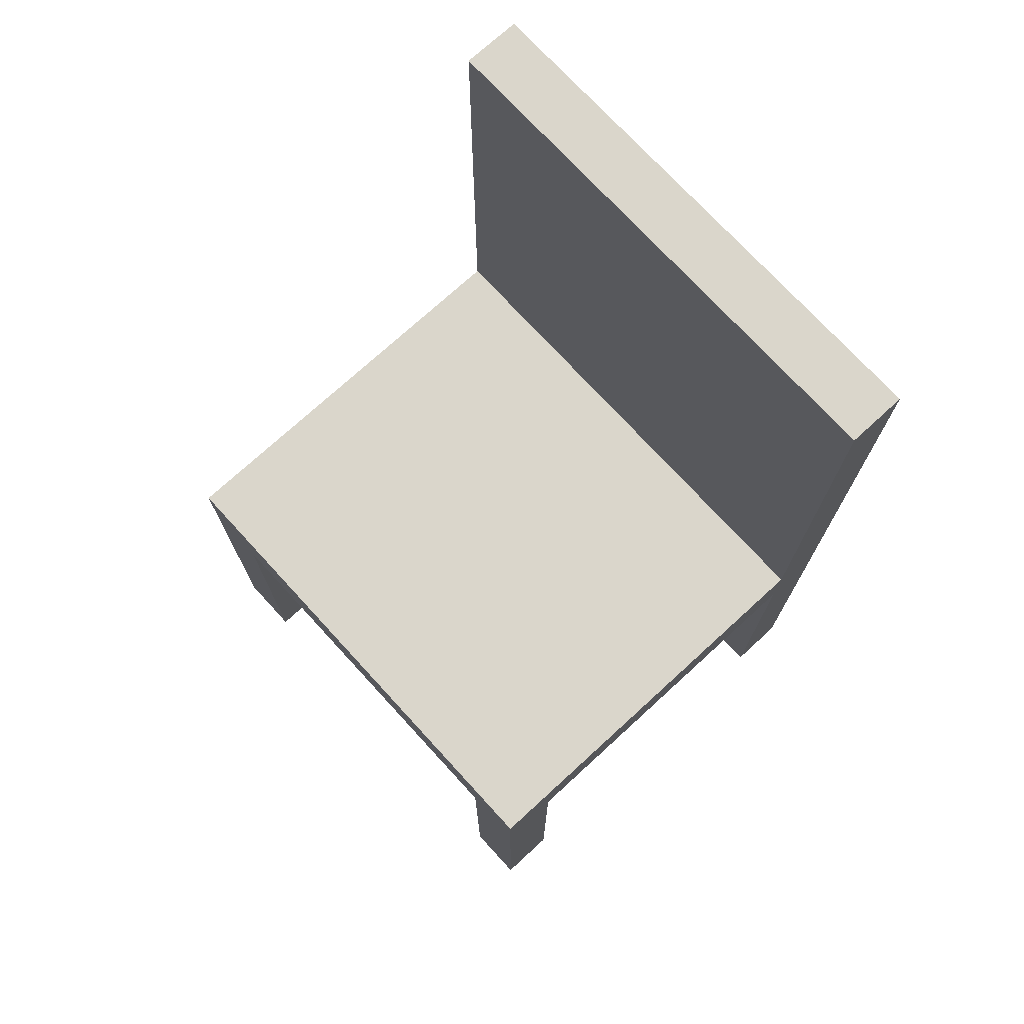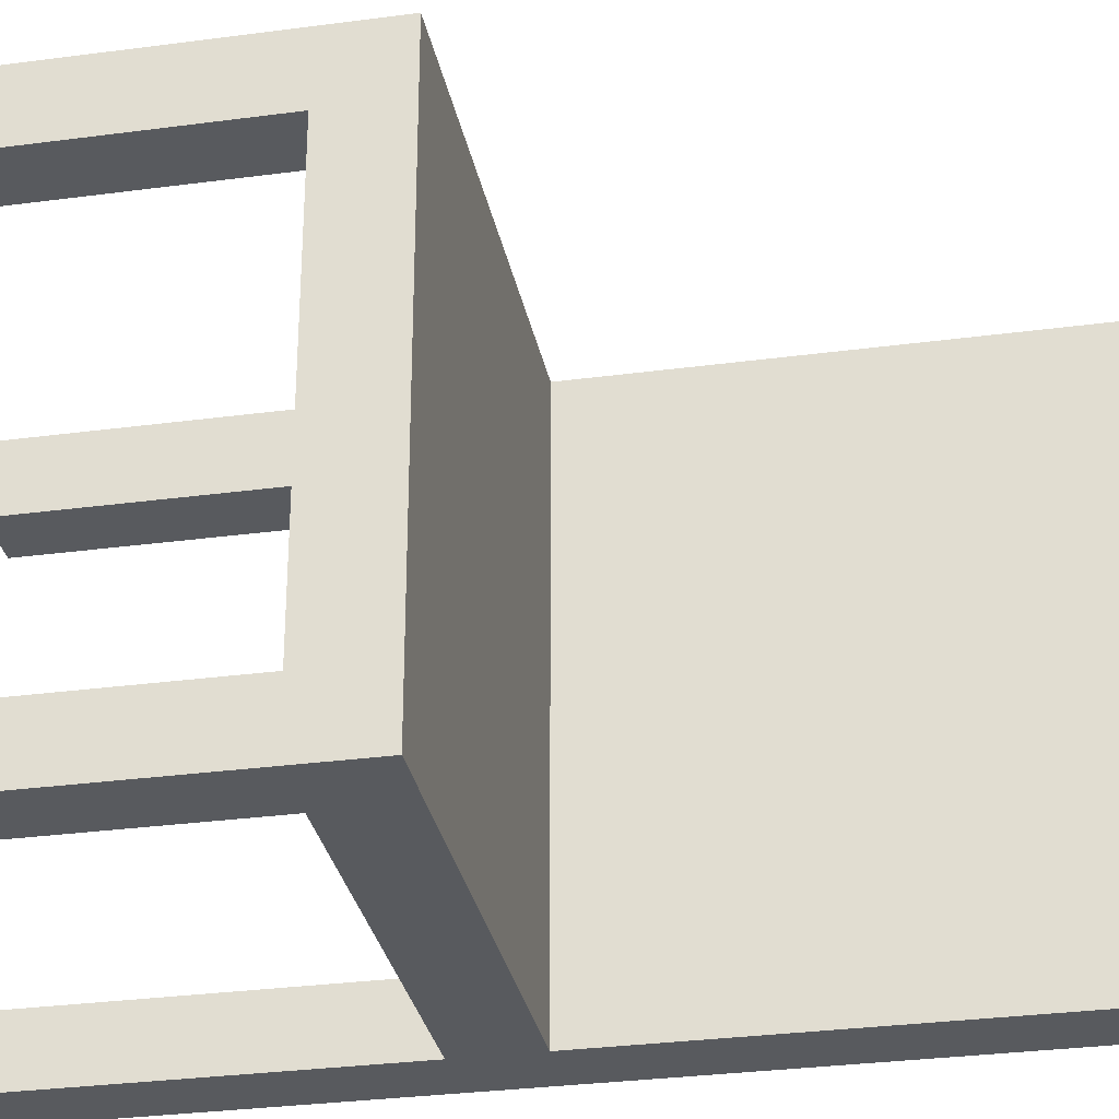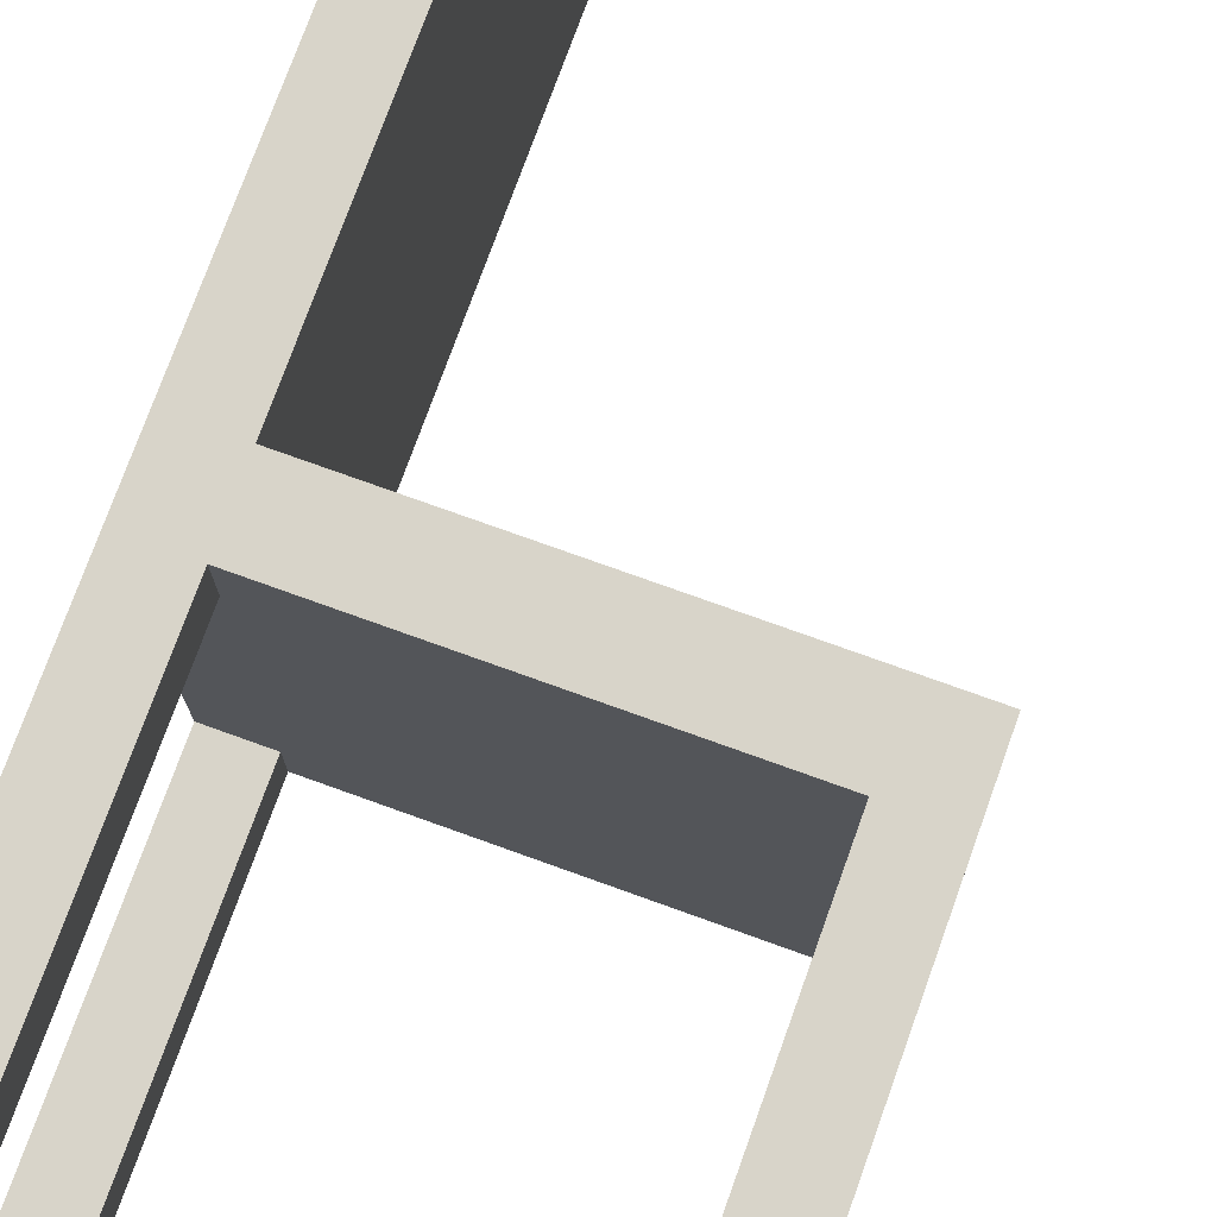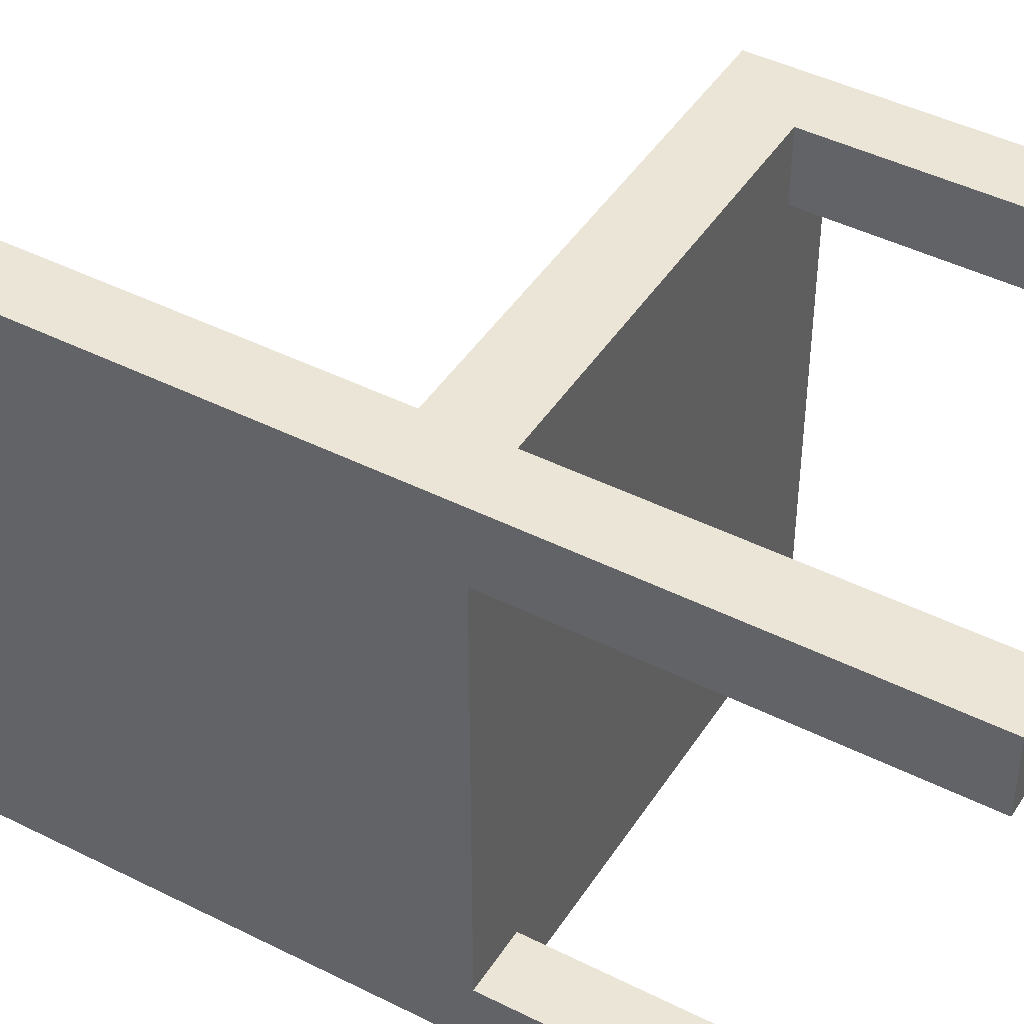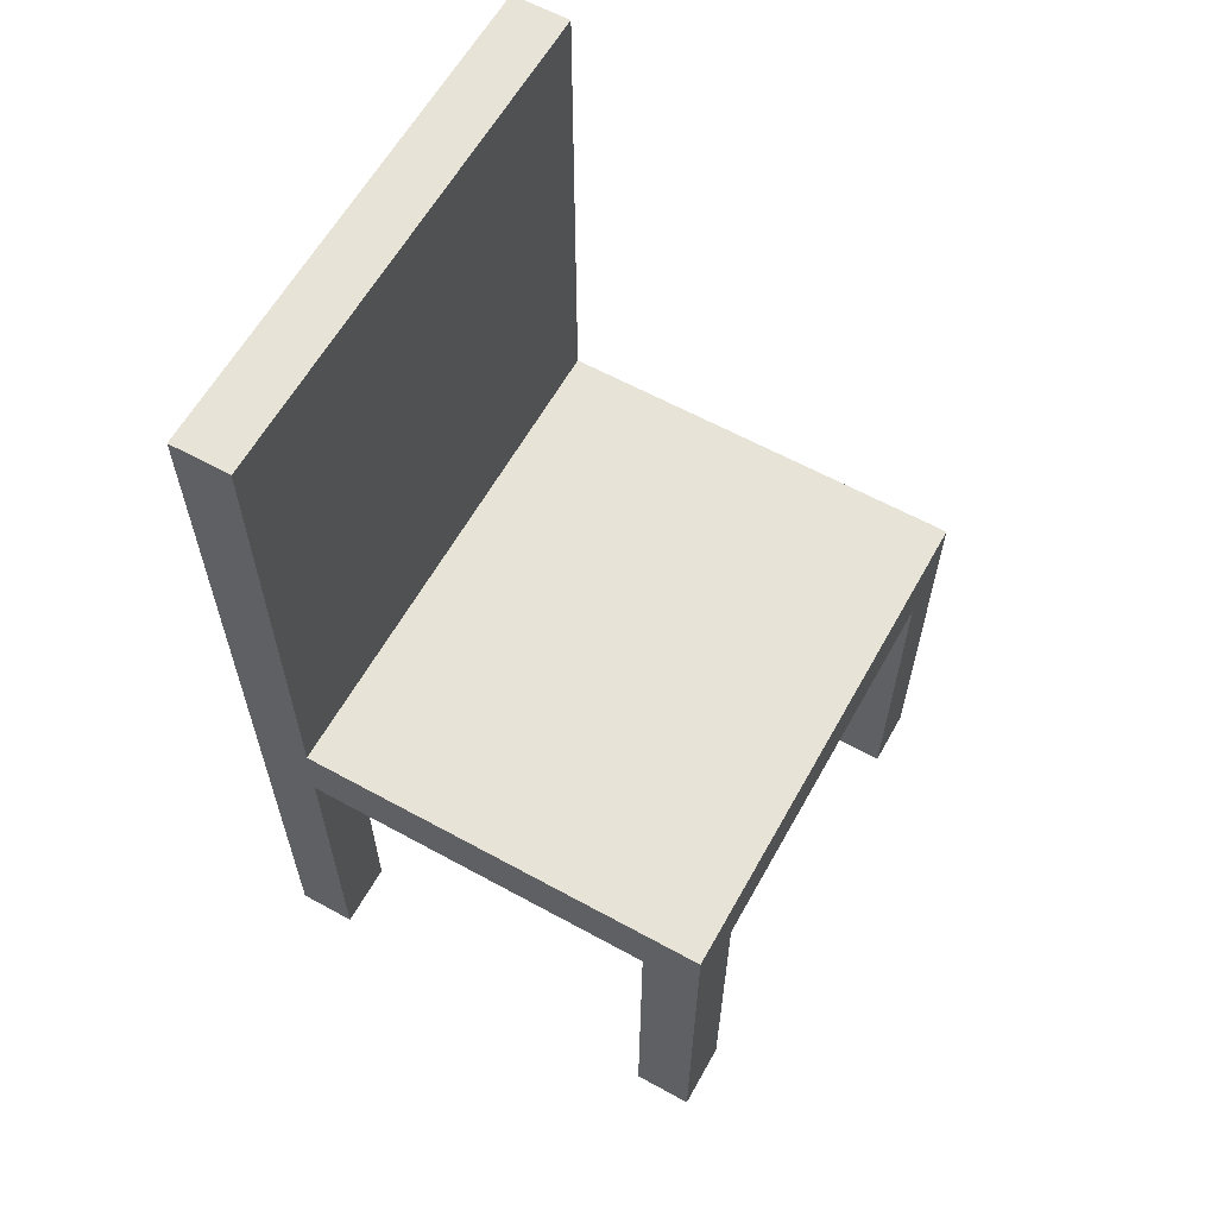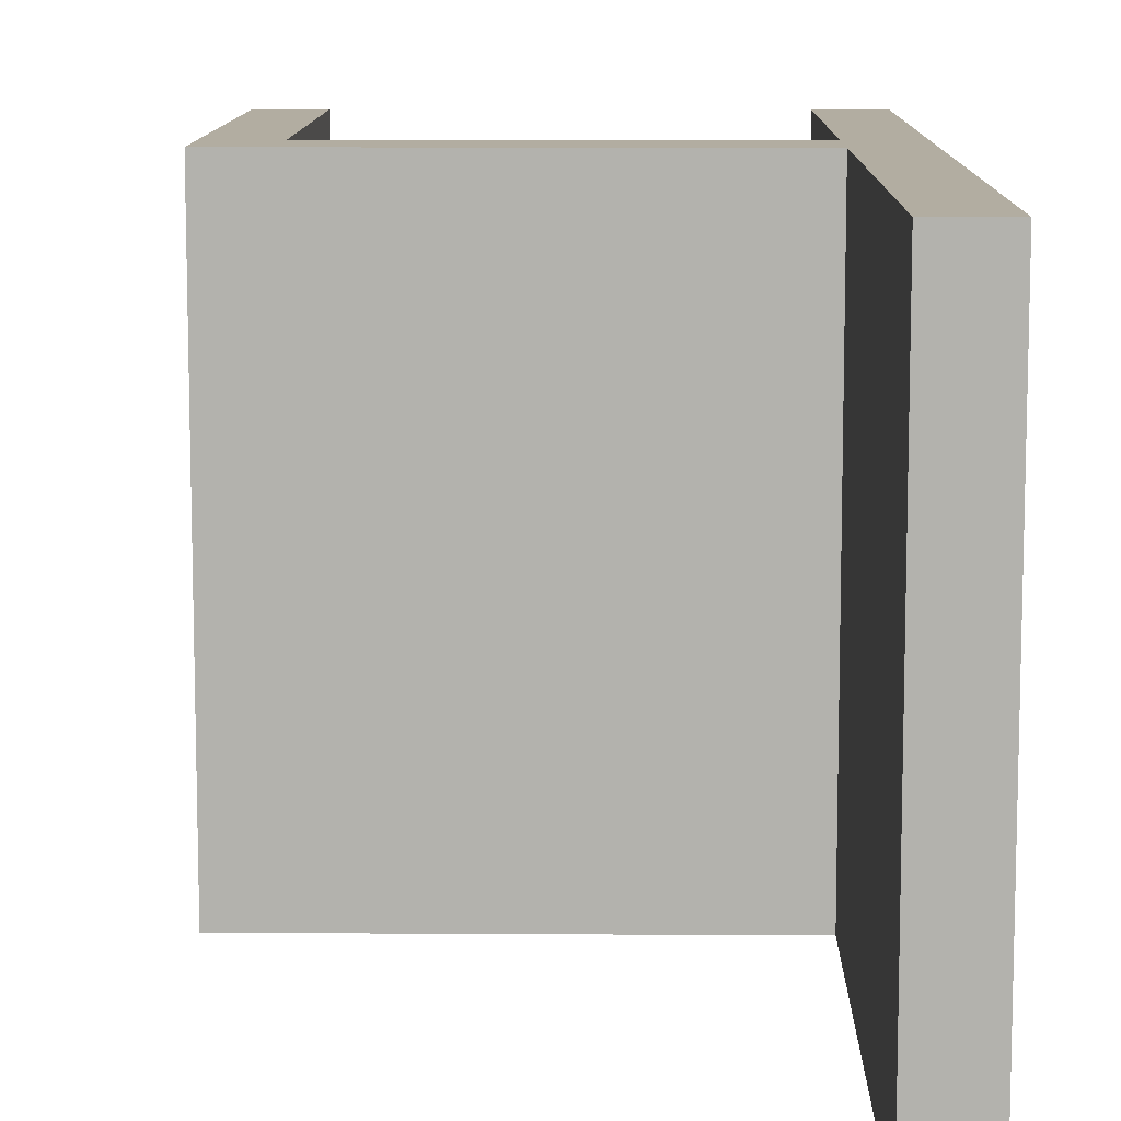
<metadata>
{"format":"obj","ext":"obj","renderer":"f3d","projection":"perspective","resolution":1024,"background":"white","views":[{"elev":73.7,"azim":137.5,"up":"+Y"},{"elev":-30.7,"azim":100.9,"up":"+Z"},{"elev":75.6,"azim":19.8,"up":"+Z"},{"elev":44.2,"azim":-59.5,"up":"+Z"},{"elev":61.5,"azim":29.2,"up":"+Y"},{"elev":10.5,"azim":-179.1,"up":"+Z"}]}
</metadata>
<code>
g default
v -2.174 3.199 2.349
v 2.174 3.199 2.349
v -2.174 3.827 2.349
v 2.174 3.827 2.349
v -2.174 3.827 -2.349
v 2.174 3.827 -2.349
v -2.174 3.199 -2.349
v 2.174 3.199 -2.349
v 1.643 3.827 2.349
v 1.643 3.827 -2.349
v 1.643 3.199 -2.349
v 1.643 3.199 2.349
v -1.643 3.827 2.349
v -1.643 3.827 -2.349
v -1.643 3.199 -2.349
v -1.643 3.199 2.349
v -2.174 3.827 1.751
v -2.174 3.199 1.751
v -1.643 3.199 1.751
v 1.643 3.199 1.751
v 2.174 3.199 1.751
v 2.174 3.827 1.751
v 1.643 3.827 1.751
v -1.643 3.827 1.751
v -2.174 3.827 -1.808
v -2.174 3.199 -1.808
v -1.643 3.199 -1.808
v 1.643 3.199 -1.808
v 2.174 3.199 -1.808
v 2.174 3.827 -1.808
v 1.643 3.827 -1.808
v -1.643 3.827 -1.808
v -2.174 -0.006821 1.751
v -1.643 -0.006821 1.751
v -1.643 -0.006821 2.349
v -2.174 -0.006821 2.349
v 1.643 -0.006821 1.751
v 1.643 -0.006821 2.349
v 2.174 -0.006821 1.751
v 2.174 -0.006821 2.349
v -2.174 -0.006821 -2.349
v -1.643 -0.006821 -2.349
v -1.643 -0.006821 -1.808
v -2.174 -0.006821 -1.808
v 1.643 -0.006821 -1.808
v 2.174 -0.006821 -1.808
v 1.643 -0.006821 -2.349
v 2.174 -0.006821 -2.349
v -2.174 8.411 2.349
v -1.643 8.411 2.349
v -1.643 8.411 1.751
v -2.174 8.411 1.751
v -1.643 8.411 -1.808
v -2.174 8.411 -1.808
v -1.643 8.411 -2.349
v -2.174 8.411 -2.349
g pCube1
f 1 16 13 3
f 49 50 51 52
f 5 14 15 7
f 33 34 35 36
f 2 21 22 4
f 18 1 3 17
f 9 4 22 23
f 11 10 6 8
f 38 37 39 40
f 9 12 2 4
f 13 9 23 24
f 15 14 10 11
f 16 19 20 12
f 13 16 12 9
f 26 18 17 25
f 26 27 19 18
f 20 19 27 28
f 21 20 28 29
f 22 21 29 30
f 23 22 30 31
f 24 23 31 32
f 52 51 53 54
f 7 26 25 5
f 41 42 43 44
f 28 27 15 11
f 46 45 47 48
f 30 29 8 6
f 31 30 6 10
f 32 31 10 14
f 54 53 55 56
f 18 19 34 33
f 19 16 35 34
f 16 1 36 35
f 1 18 33 36
f 12 20 37 38
f 20 21 39 37
f 21 2 40 39
f 2 12 38 40
f 7 15 42 41
f 15 27 43 42
f 27 26 44 43
f 26 7 41 44
f 29 28 45 46
f 28 11 47 45
f 11 8 48 47
f 8 29 46 48
f 3 13 50 49
f 13 24 51 50
f 17 3 49 52
f 24 32 53 51
f 25 17 52 54
f 32 14 55 53
f 14 5 56 55
f 5 25 54 56

</code>
